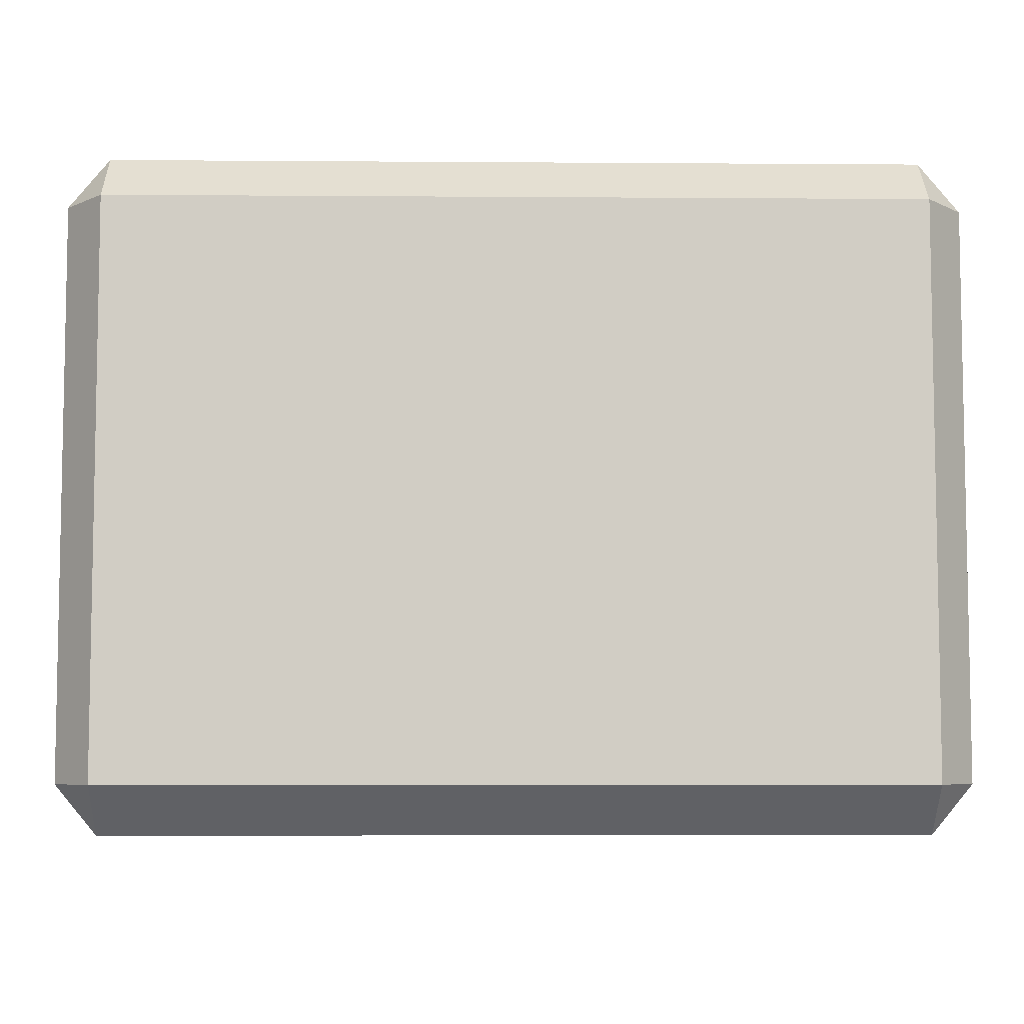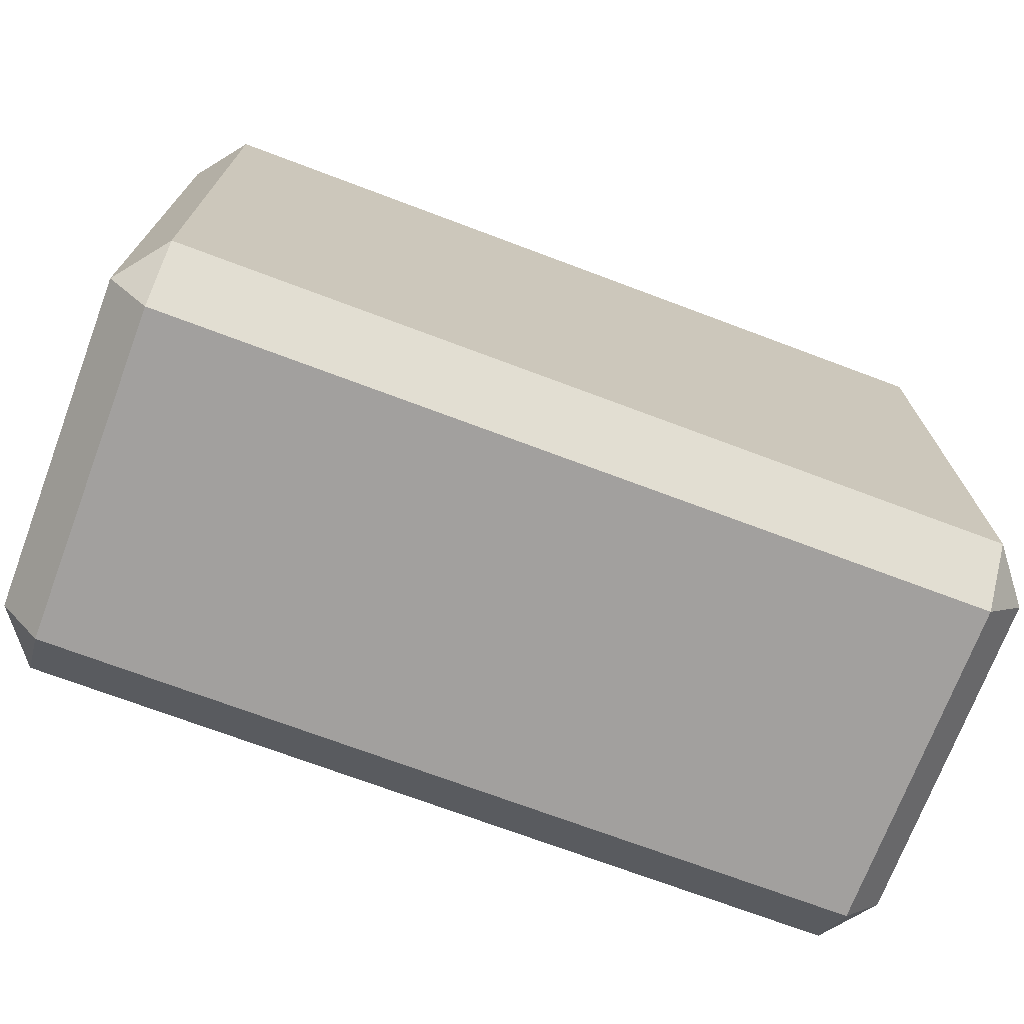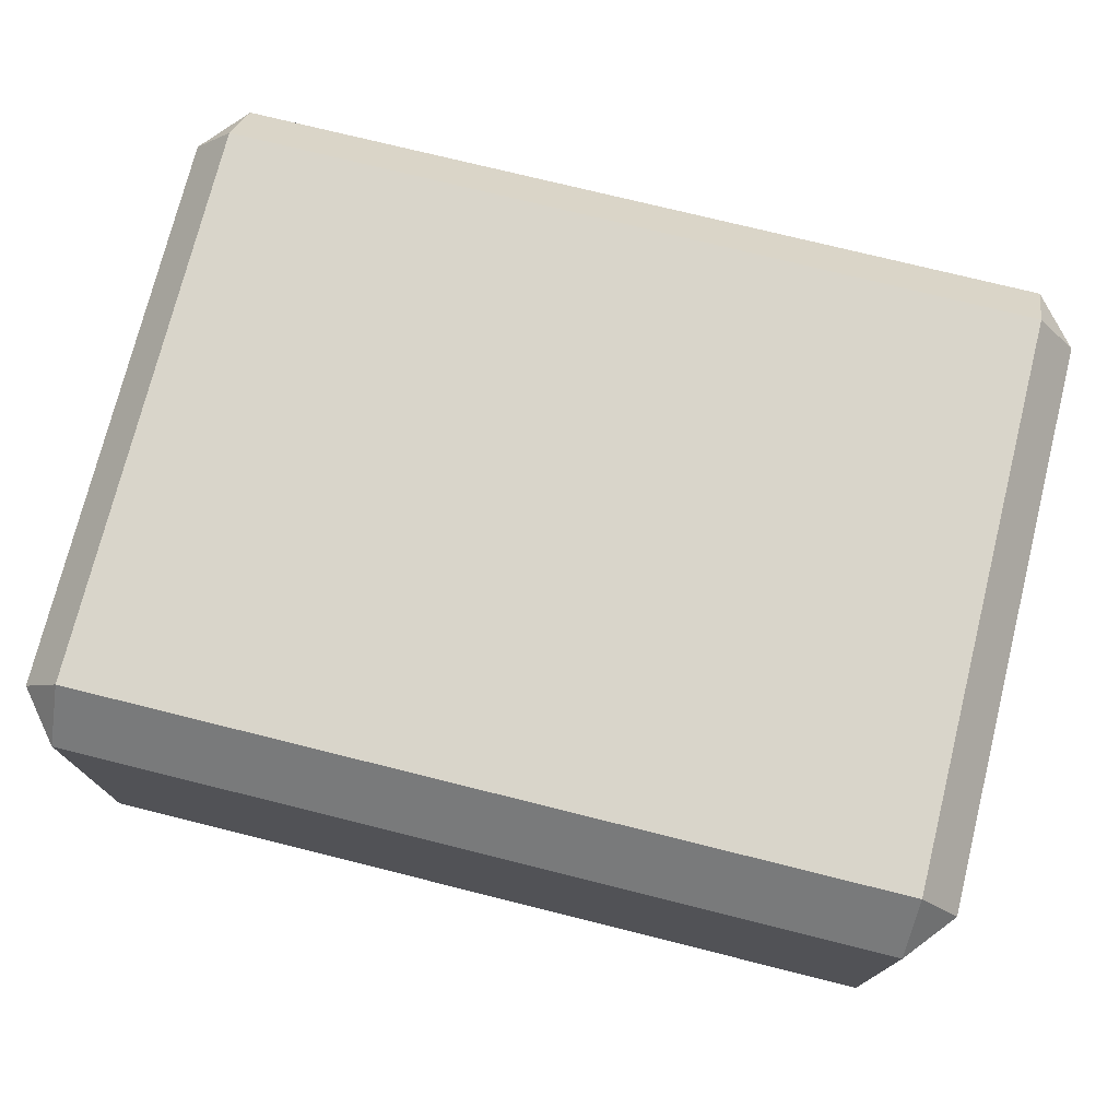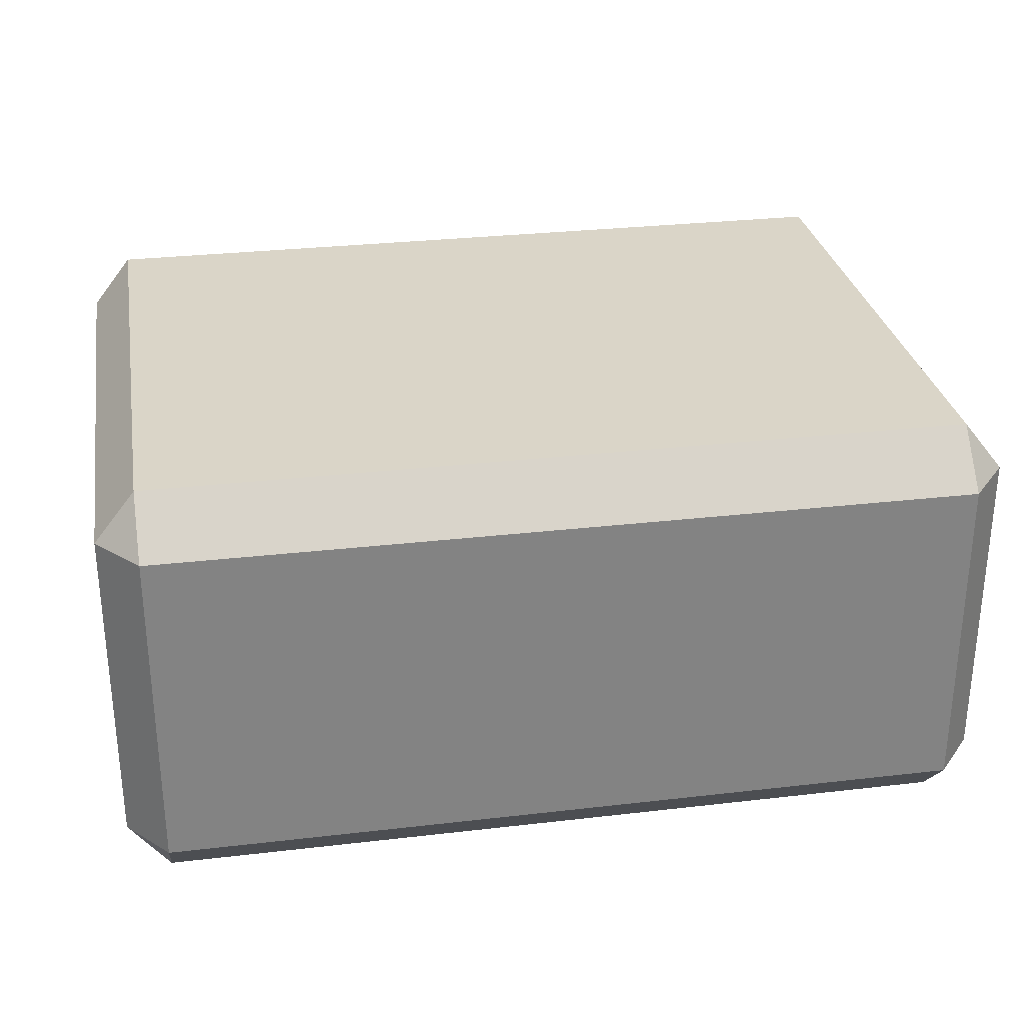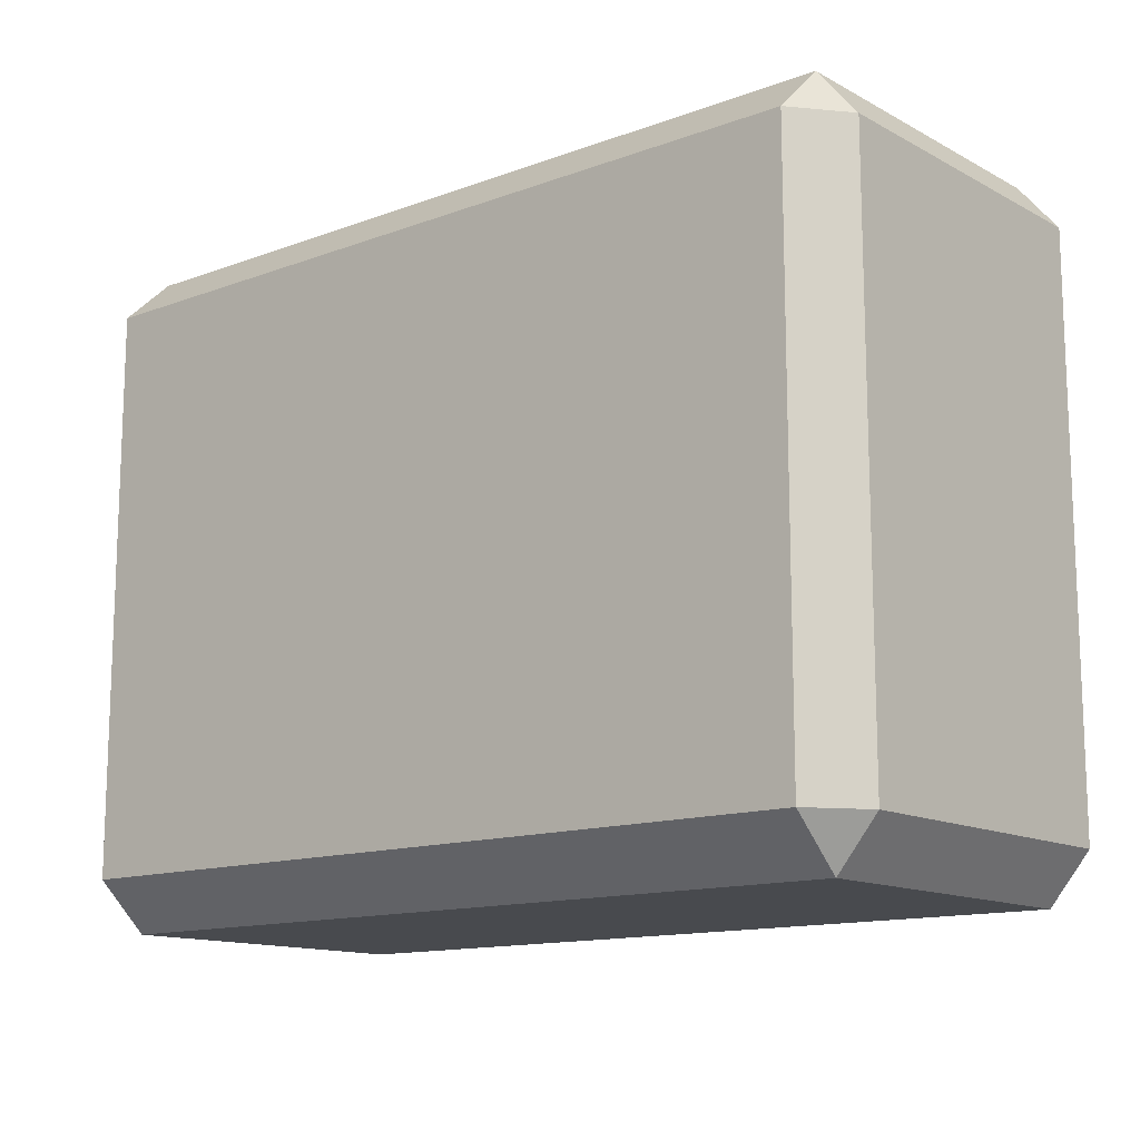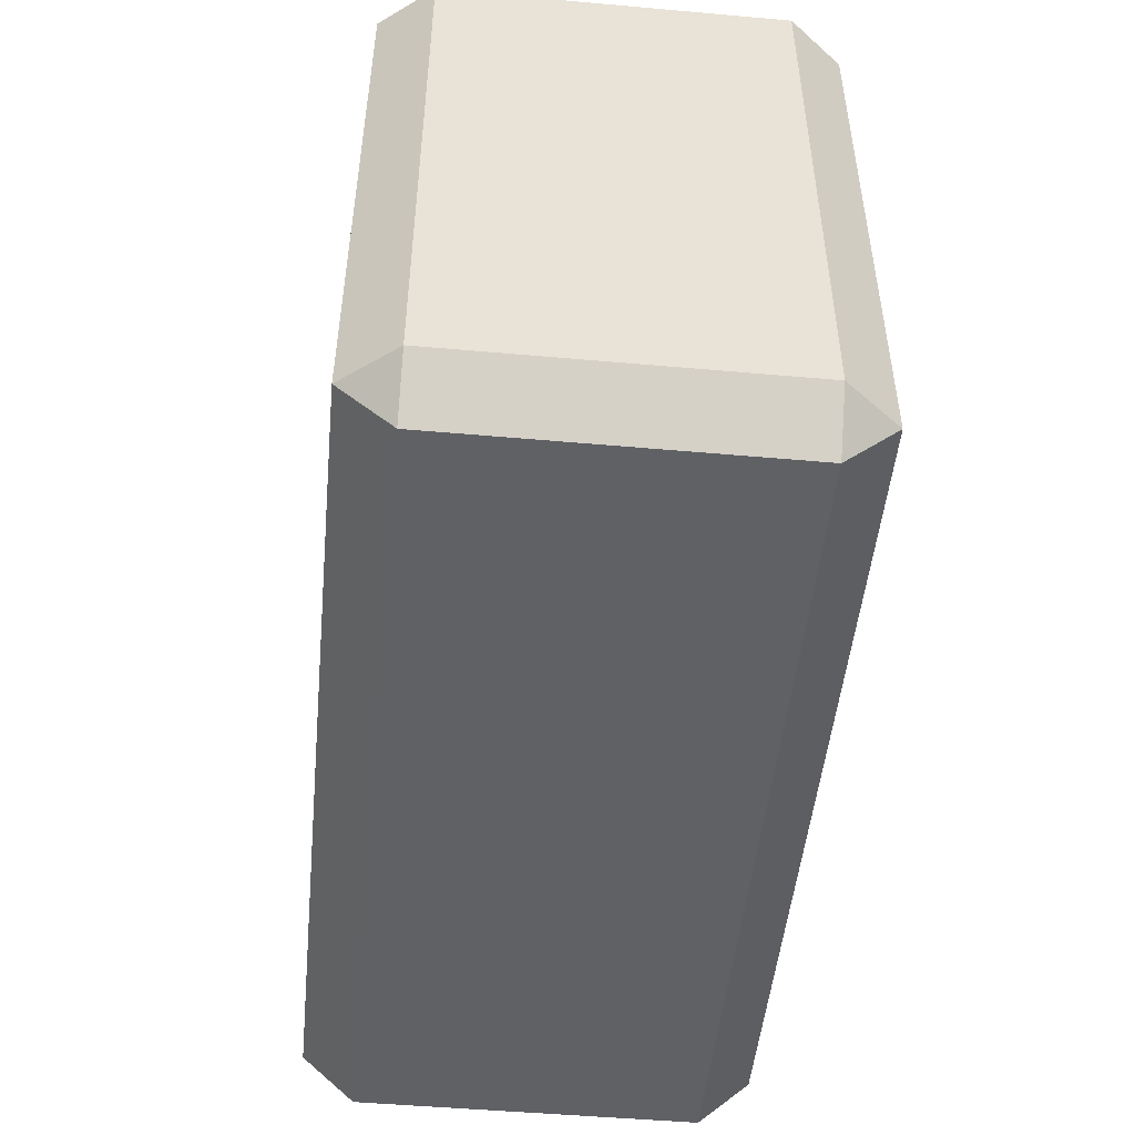
<metadata>
{"format":"obj","ext":"obj","renderer":"f3d","projection":"perspective","resolution":1024,"background":"white","views":[{"elev":-6.5,"azim":178.8,"up":"+Y"},{"elev":-71.9,"azim":-20.6,"up":"+Y"},{"elev":74.7,"azim":14.0,"up":"+Z"},{"elev":29.3,"azim":170.2,"up":"+Z"},{"elev":-13.3,"azim":39.9,"up":"+Y"},{"elev":-49.6,"azim":84.4,"up":"+Y"}]}
</metadata>
<code>
g Cube.047
v 0.5917 -0.4883 -0.2023
v 0.6513 -0.4163 -0.2023
v 0.5917 -0.4163 -0.2781
v -0.5917 -0.4883 -0.2023
v -0.5917 -0.4163 -0.2781
v -0.6513 -0.4163 -0.2023
v 0.5917 -0.4883 0.2838
v 0.5917 -0.4163 0.3597
v 0.6513 -0.4163 0.2838
v -0.5917 -0.4883 0.2838
v -0.6513 -0.4163 0.2838
v -0.5917 -0.4163 0.3597
v -0.5917 0.4883 0.2838
v -0.5917 0.4163 0.3597
v -0.6513 0.4163 0.2838
v 0.5917 0.4883 0.2838
v 0.6513 0.4163 0.2838
v 0.5917 0.4163 0.3597
v 0.5917 0.4163 -0.2781
v 0.6513 0.4163 -0.2023
v 0.5917 0.4883 -0.2023
v -0.5917 0.4883 -0.2023
v -0.6513 0.4163 -0.2023
v -0.5917 0.4163 -0.2781
v 0.5917 -0.4883 -0.1224
v 0.6513 -0.4163 -0.1224
v 0.6513 -0.4163 -0.2023
v 0.5917 -0.4883 -0.2023
v 0.5917 -0.4883 -0.2023
v 0.5917 -0.4163 -0.2781
v -0.5917 -0.4163 -0.2781
v -0.5917 -0.4883 -0.2023
v 0.5917 -0.4883 -0.1224
v 0.5917 -0.4883 -0.2023
v -0.5917 -0.4883 -0.2023
v -0.5917 -0.4883 -0.1224
v -0.5917 -0.4883 -0.2023
v -0.6513 -0.4163 -0.2023
v -0.6513 -0.4163 -0.1224
v -0.5917 -0.4883 -0.1224
v 0.5917 -0.4883 0.2838
v 0.5917 -0.4883 -0.1224
v -0.5917 -0.4883 -0.1224
v -0.5917 -0.4883 0.2838
v -0.5917 -0.4883 -0.1224
v -0.6513 -0.4163 -0.1224
v -0.6513 -0.4163 0.2838
v -0.5917 -0.4883 0.2838
v -0.6513 -0.4163 -0.1224
v -0.6513 -0.4163 -0.2023
v -0.6513 0.4163 -0.2023
v -0.6513 0.4163 -0.1224
v -0.6513 -0.4163 0.2838
v -0.6513 -0.4163 -0.1224
v -0.6513 0.4163 -0.1224
v -0.6513 0.4163 0.2838
v -0.5917 0.4883 0.2838
v -0.6513 0.4163 0.2838
v -0.6513 0.4163 -0.1224
v -0.5917 0.4883 -0.1224
v -0.5917 0.4883 -0.1224
v -0.6513 0.4163 -0.1224
v -0.6513 0.4163 -0.2023
v -0.5917 0.4883 -0.2023
v -0.5917 0.4883 -0.1224
v -0.5917 0.4883 -0.2023
v 0.5917 0.4883 -0.2023
v 0.5917 0.4883 -0.1224
v -0.5917 0.4883 0.2838
v -0.5917 0.4883 -0.1224
v 0.5917 0.4883 -0.1224
v 0.5917 0.4883 0.2838
v 0.5917 0.4883 -0.1224
v 0.6513 0.4163 -0.1224
v 0.6513 0.4163 0.2838
v 0.5917 0.4883 0.2838
v 0.5917 0.4883 -0.2023
v 0.6513 0.4163 -0.2023
v 0.6513 0.4163 -0.1224
v 0.5917 0.4883 -0.1224
v 0.6513 -0.4163 -0.2023
v 0.6513 -0.4163 -0.1224
v 0.6513 0.4163 -0.1224
v 0.6513 0.4163 -0.2023
v 0.6513 -0.4163 -0.1224
v 0.6513 -0.4163 0.2838
v 0.6513 0.4163 0.2838
v 0.6513 0.4163 -0.1224
v 0.5917 -0.4883 0.2838
v 0.6513 -0.4163 0.2838
v 0.6513 -0.4163 -0.1224
v 0.5917 -0.4883 -0.1224
v 0.5917 0.4163 0.3597
v 0.6513 0.4163 0.2838
v 0.6513 -0.4163 0.2838
v 0.5917 -0.4163 0.3597
v -0.5917 -0.4883 0.2838
v -0.5917 -0.4163 0.3597
v 0.5917 -0.4163 0.3597
v 0.5917 -0.4883 0.2838
v 0.5917 -0.4163 0.3597
v -0.5917 -0.4163 0.3597
v -0.5917 0.4163 0.3597
v 0.5917 0.4163 0.3597
v -0.6513 0.4163 0.2838
v -0.5917 0.4163 0.3597
v -0.5917 -0.4163 0.3597
v -0.6513 -0.4163 0.2838
v 0.5917 0.4883 0.2838
v 0.5917 0.4163 0.3597
v -0.5917 0.4163 0.3597
v -0.5917 0.4883 0.2838
v 0.5917 -0.4163 -0.2781
v 0.6513 -0.4163 -0.2023
v 0.6513 0.4163 -0.2023
v 0.5917 0.4163 -0.2781
v -0.5917 0.4883 -0.2023
v -0.5917 0.4163 -0.2781
v 0.5917 0.4163 -0.2781
v 0.5917 0.4883 -0.2023
v -0.5917 -0.4163 -0.2781
v 0.5917 -0.4163 -0.2781
v 0.5917 0.4163 -0.2781
v -0.5917 0.4163 -0.2781
v -0.5917 0.4163 -0.2781
v -0.6513 0.4163 -0.2023
v -0.6513 -0.4163 -0.2023
v -0.5917 -0.4163 -0.2781
g Cube.047_0
f 3 2 1
f 6 5 4
f 9 8 7
f 12 11 10
f 15 14 13
f 18 17 16
f 21 20 19
f 24 23 22
f 27 26 25
f 28 27 25
f 31 30 29
f 32 31 29
f 35 34 33
f 36 35 33
f 39 38 37
f 40 39 37
f 43 42 41
f 44 43 41
f 47 46 45
f 48 47 45
f 51 50 49
f 52 51 49
f 55 54 53
f 56 55 53
f 59 58 57
f 60 59 57
f 63 62 61
f 64 63 61
f 67 66 65
f 68 67 65
f 71 70 69
f 72 71 69
f 75 74 73
f 76 75 73
f 79 78 77
f 80 79 77
f 83 82 81
f 84 83 81
f 87 86 85
f 88 87 85
f 91 90 89
f 92 91 89
f 95 94 93
f 96 95 93
f 99 98 97
f 100 99 97
f 103 102 101
f 104 103 101
f 107 106 105
f 108 107 105
f 111 110 109
f 112 111 109
f 115 114 113
f 116 115 113
f 119 118 117
f 120 119 117
f 123 122 121
f 124 123 121
f 127 126 125
f 128 127 125

</code>
